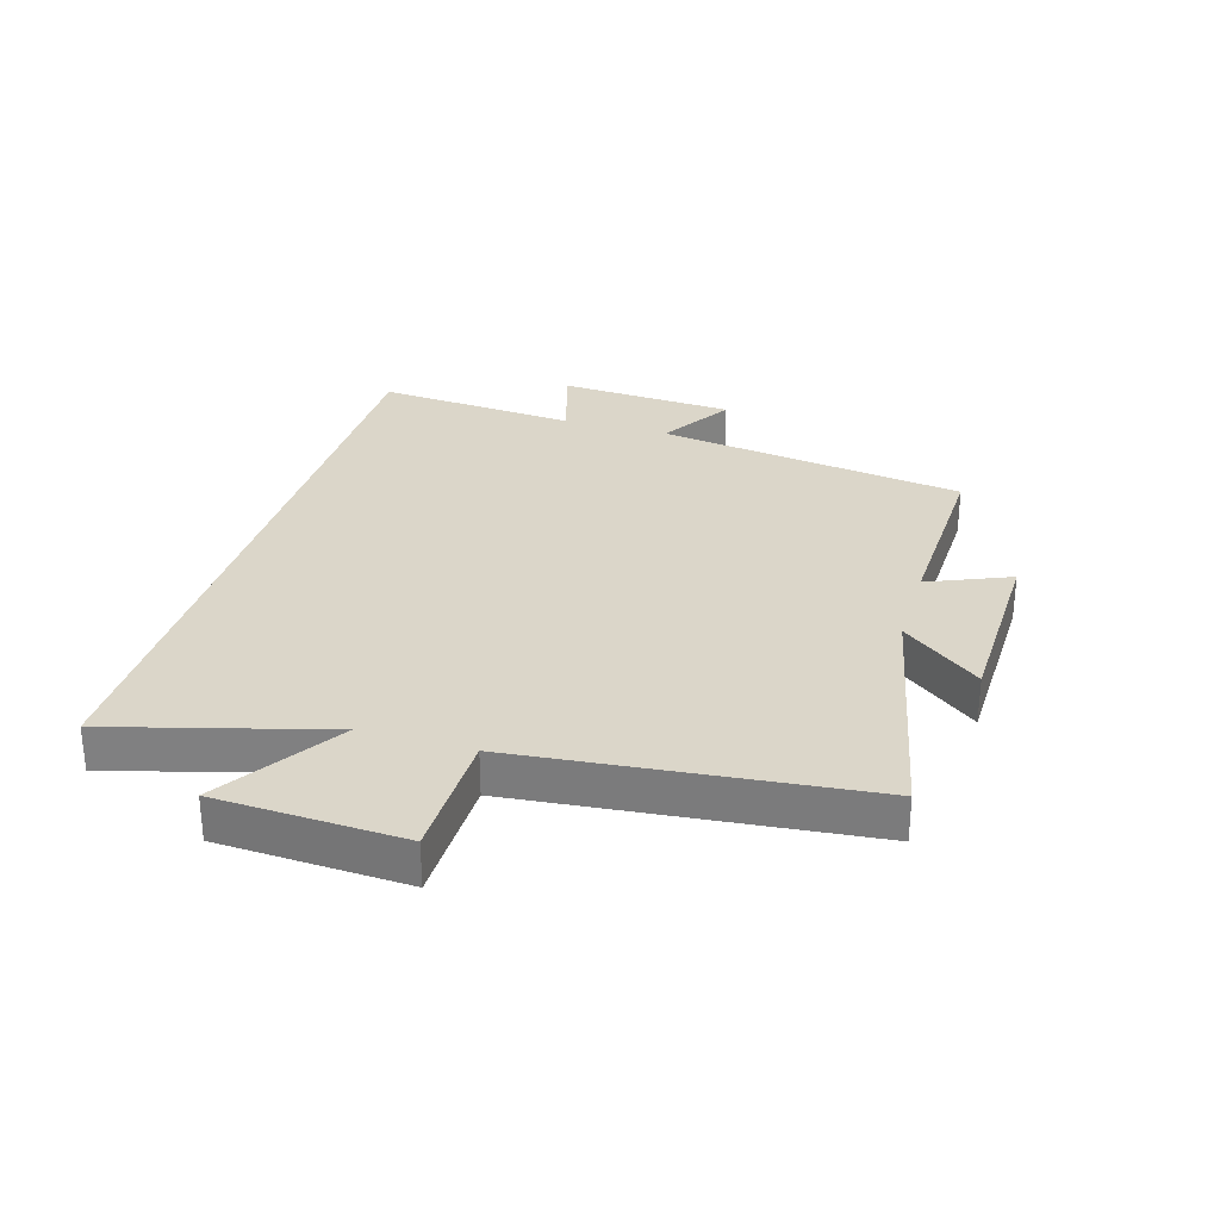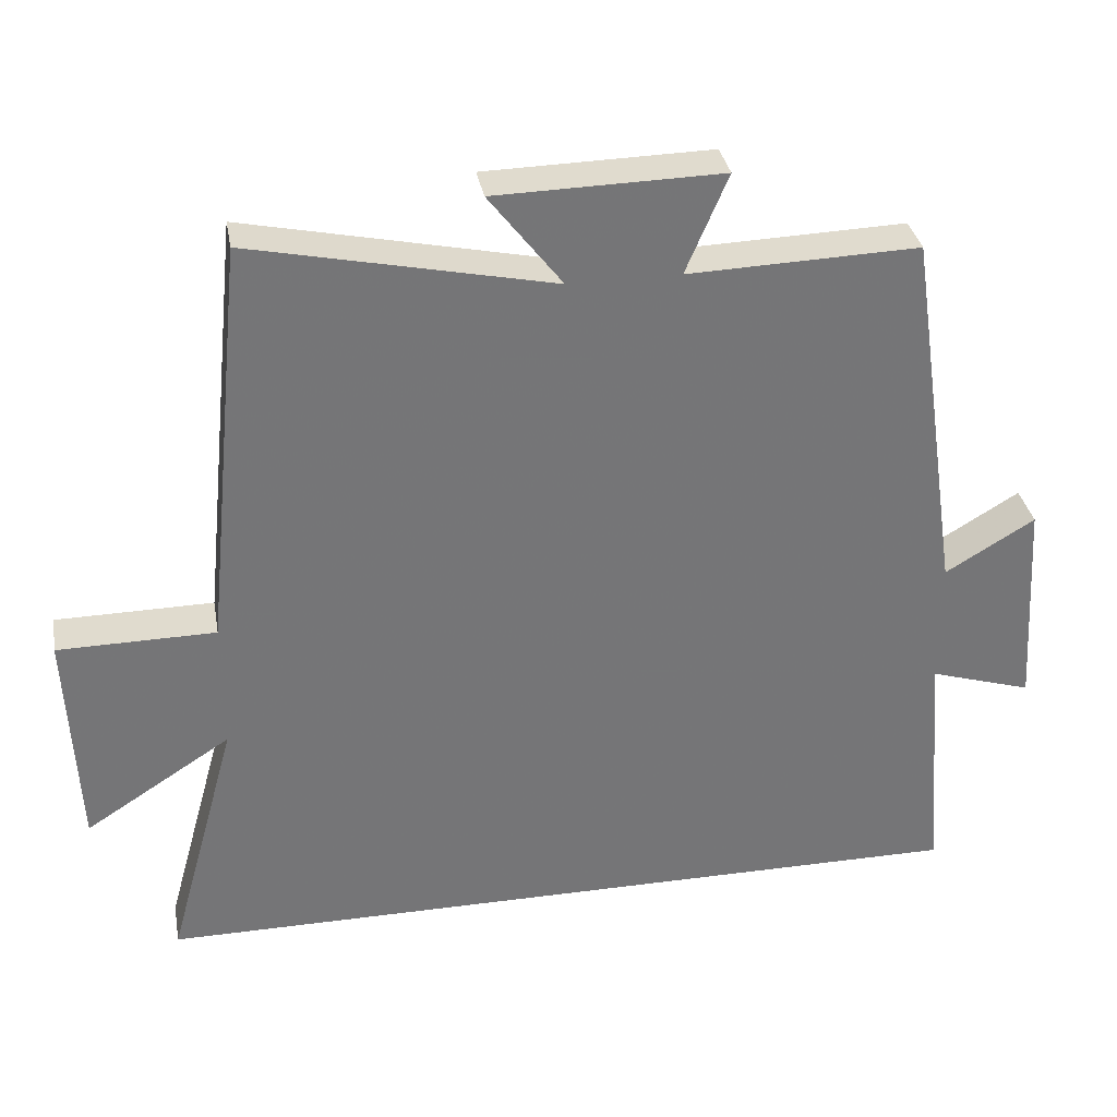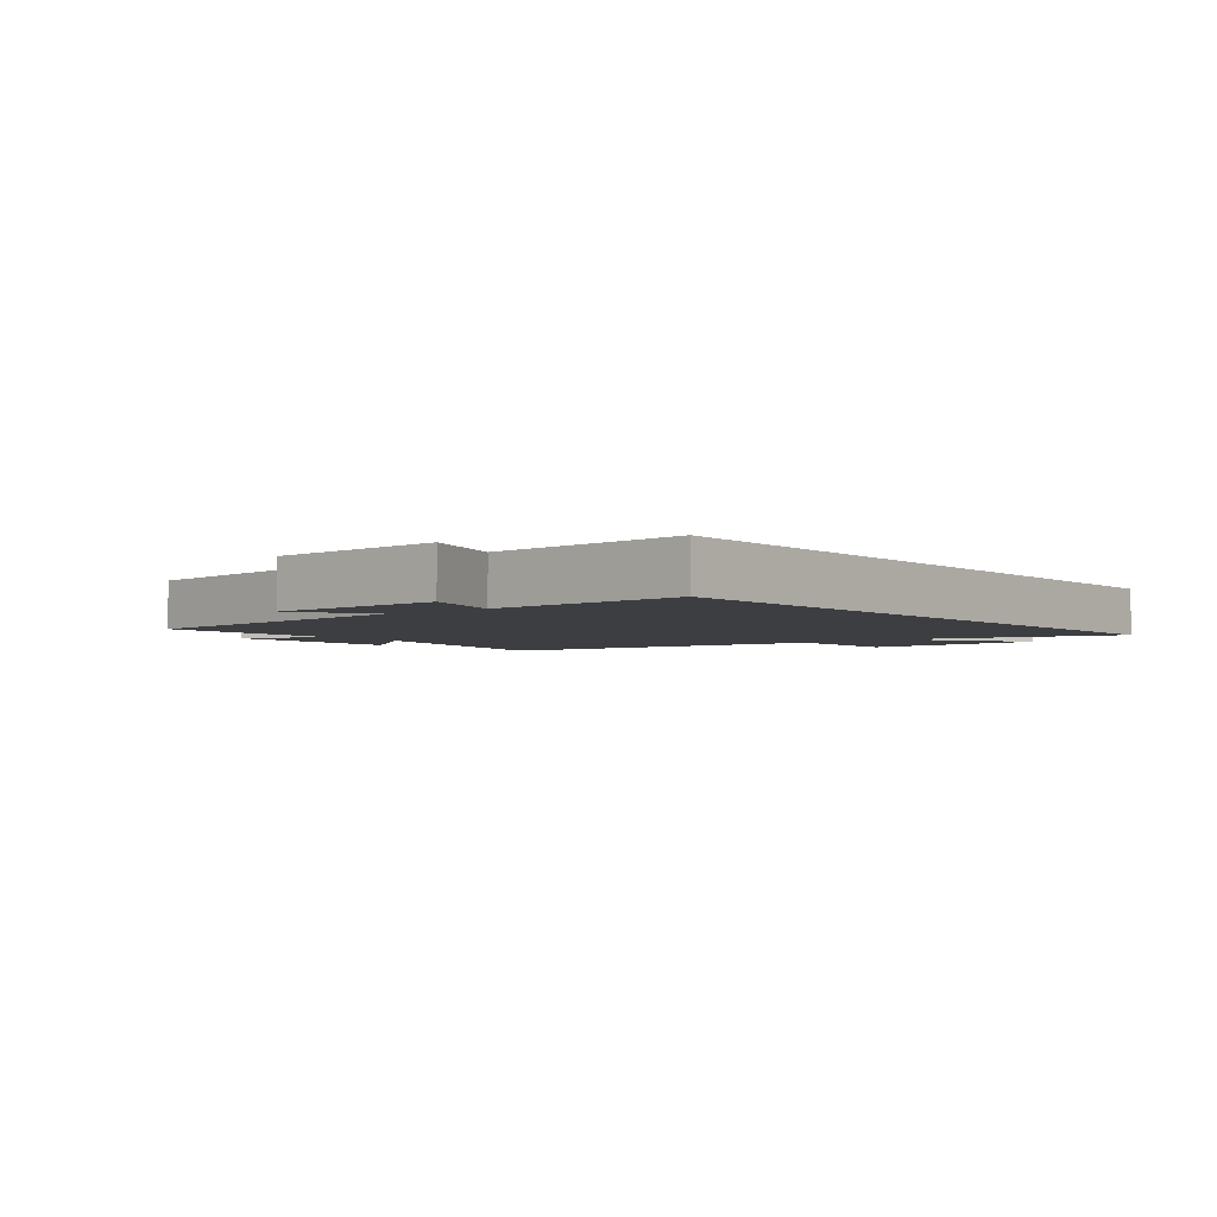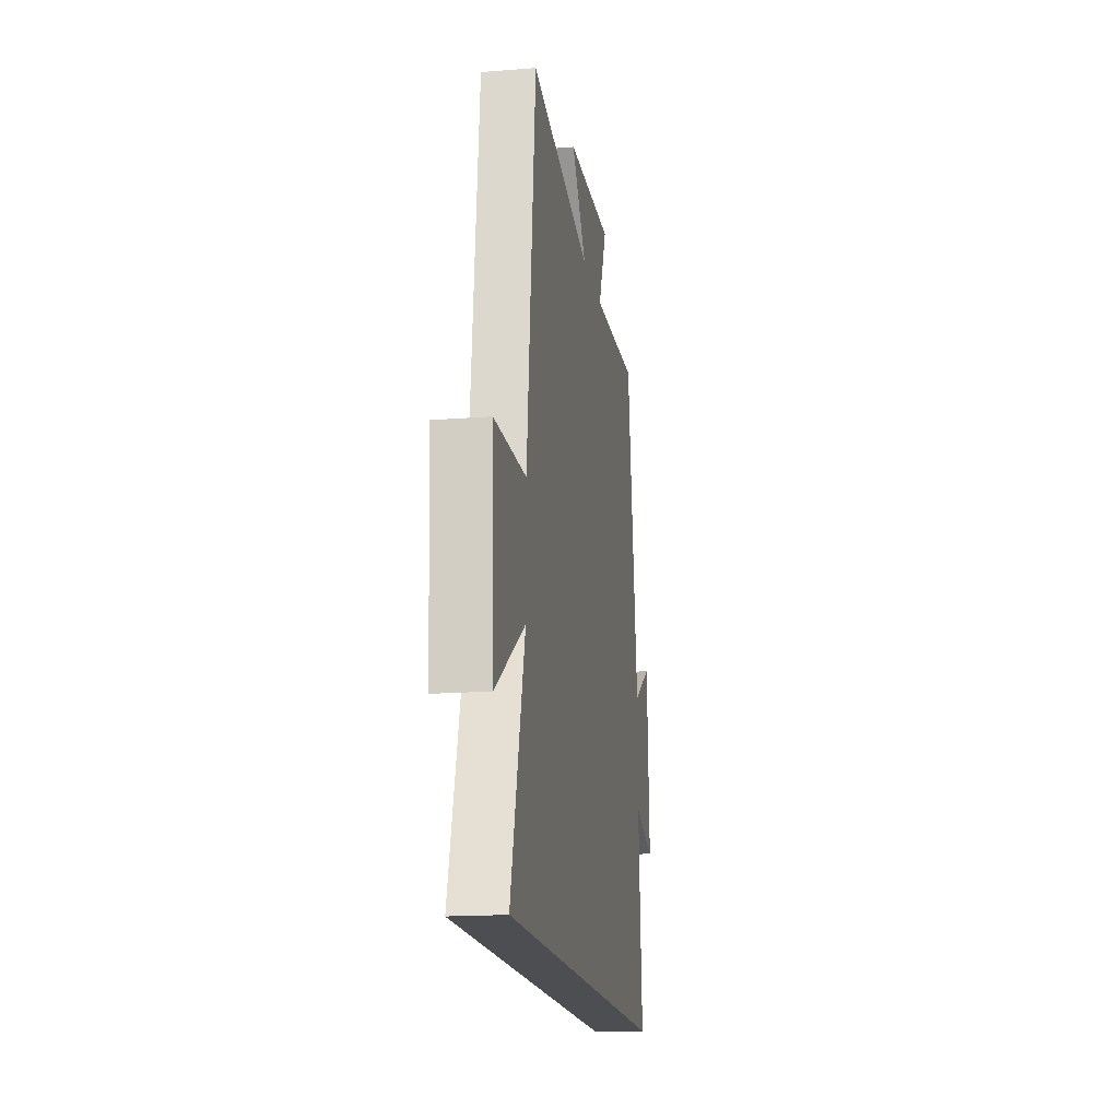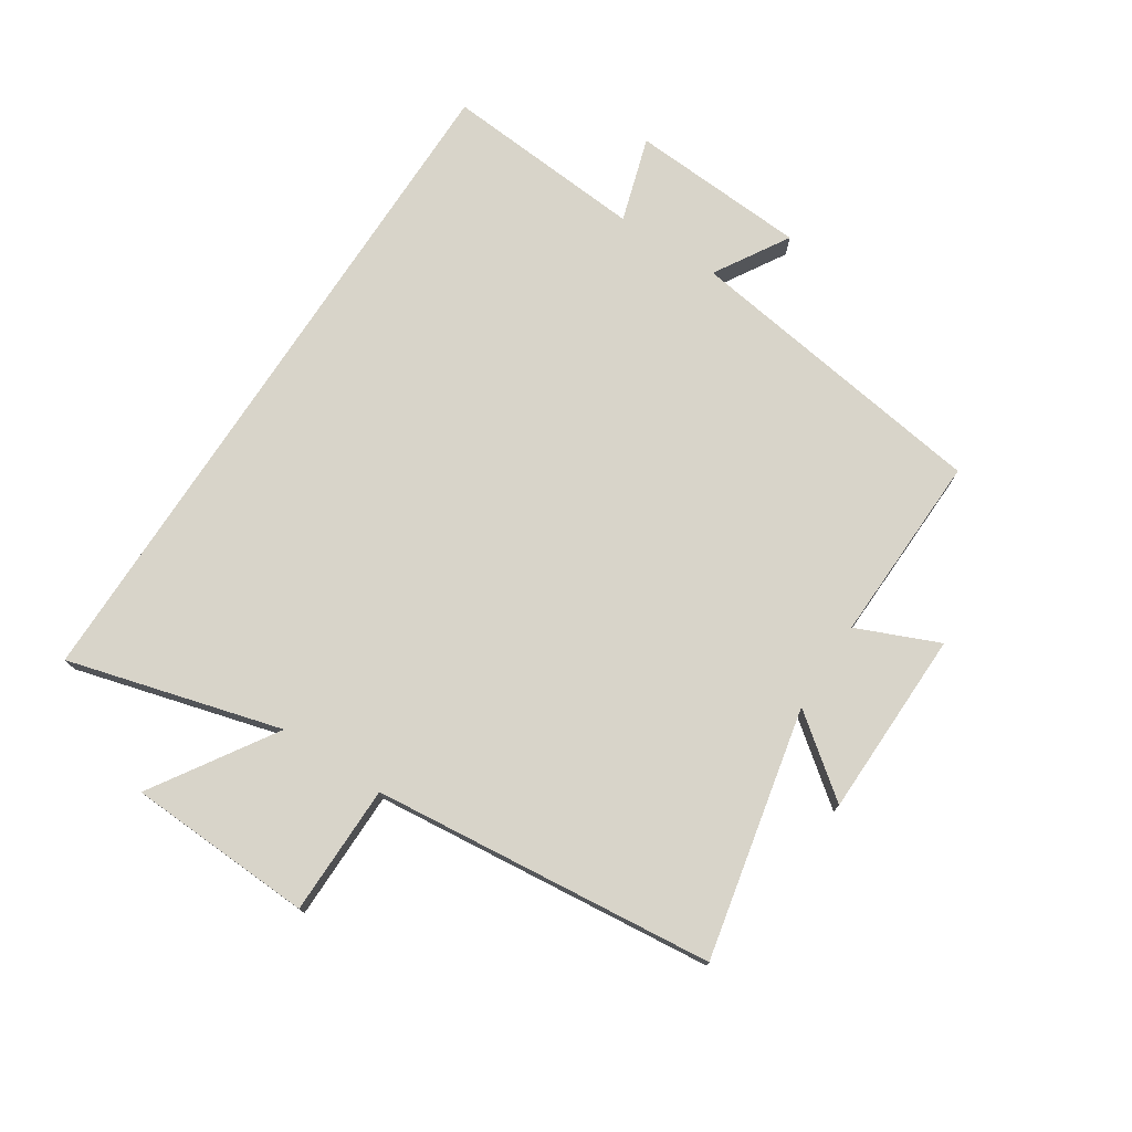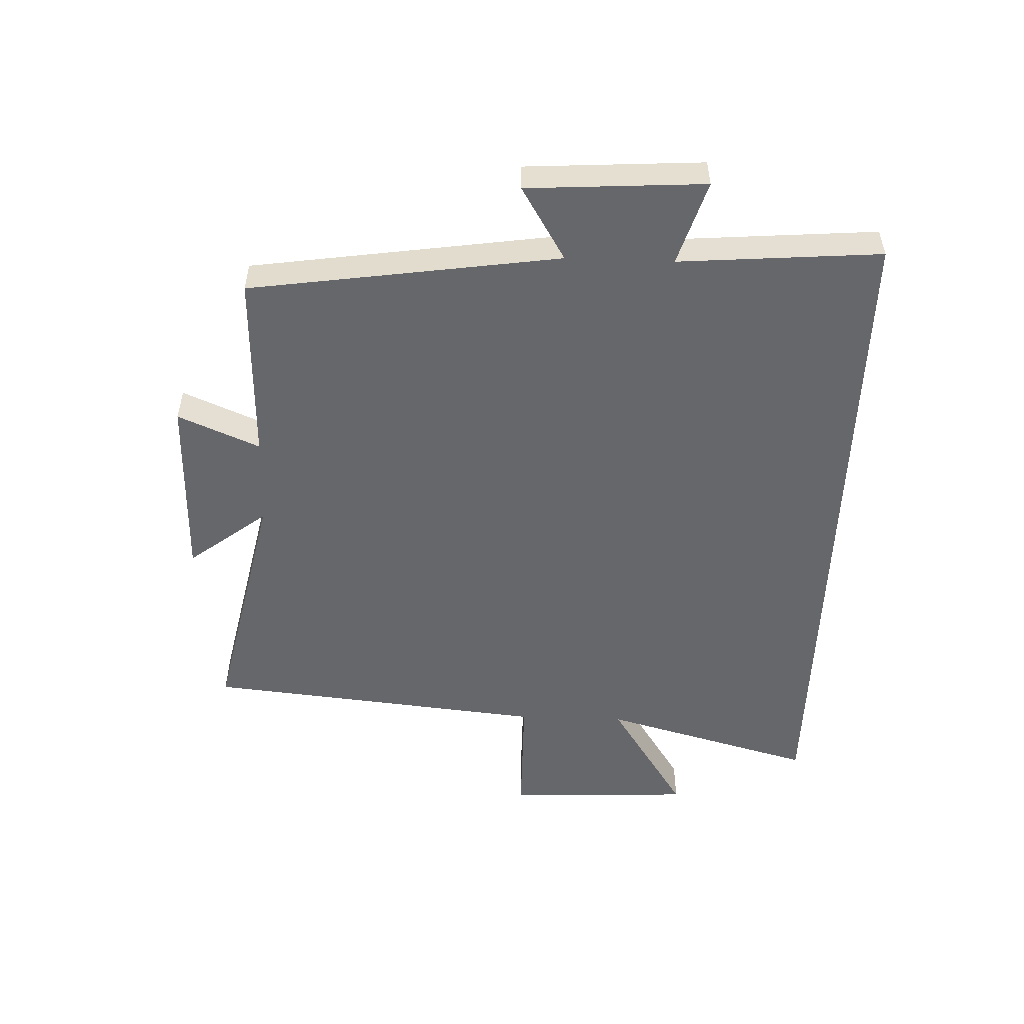
<metadata>
{"format":"obj","ext":"obj","renderer":"f3d","projection":"perspective","resolution":1024,"background":"white","views":[{"elev":29.7,"azim":-73.4,"up":"+Y"},{"elev":33.8,"azim":-10.1,"up":"+Z"},{"elev":-3.5,"azim":128.5,"up":"+Y"},{"elev":-16.9,"azim":-80.9,"up":"+Z"},{"elev":75.5,"azim":-57.0,"up":"+Y"},{"elev":-52.0,"azim":87.9,"up":"+Y"}]}
</metadata>
<code>
v -0.596 0.07 -0.5
v -0.5 0.07 -0.151
v -0.699 0.07 -0.279
v -0.713 0.07 0.025
v -0.5 0.07 0.027
v -0.443 0.07 0.587
v -0.035 0.07 0.5
v -0.134 0.07 0.628
v 0.172 0.07 0.634
v 0.115 0.07 0.5
v 0.426 0.07 0.51
v 0.5 0.07 0.004
v 0.621 0.07 0.077
v 0.639 0.07 -0.213
v 0.5 0.07 -0.17
v 0.526 0.07 -0.5
v -0.596 0 -0.5
v -0.5 0 -0.151
v -0.699 0 -0.279
v -0.713 0 0.025
v -0.5 0 0.027
v -0.443 0 0.587
v -0.035 0 0.5
v -0.134 0 0.628
v 0.172 0 0.634
v 0.115 0 0.5
v 0.426 0 0.51
v 0.5 0 0.004
v 0.621 0 0.077
v 0.639 0 -0.213
v 0.5 0 -0.17
v 0.526 0 -0.5
f 15 16 1 2
f 12 13 14 15
f 12 15 2
f 11 12 2
f 10 11 2
f 7 8 9 10
f 7 10 2 3
f 5 6 7
f 5 7 3
f 3 4 5
f 18 17 32 31
f 31 30 29 28
f 18 31 28
f 18 28 27
f 18 27 26
f 26 25 24 23
f 19 18 26 23
f 23 22 21
f 19 23 21
f 21 20 19
f 1 17 18 2
f 2 18 19 3
f 3 19 20 4
f 4 20 21 5
f 5 21 22 6
f 6 22 23 7
f 7 23 24 8
f 8 24 25 9
f 9 25 26 10
f 10 26 27 11
f 11 27 28 12
f 12 28 29 13
f 13 29 30 14
f 14 30 31 15
f 15 31 32 16
f 16 32 17 1

</code>
